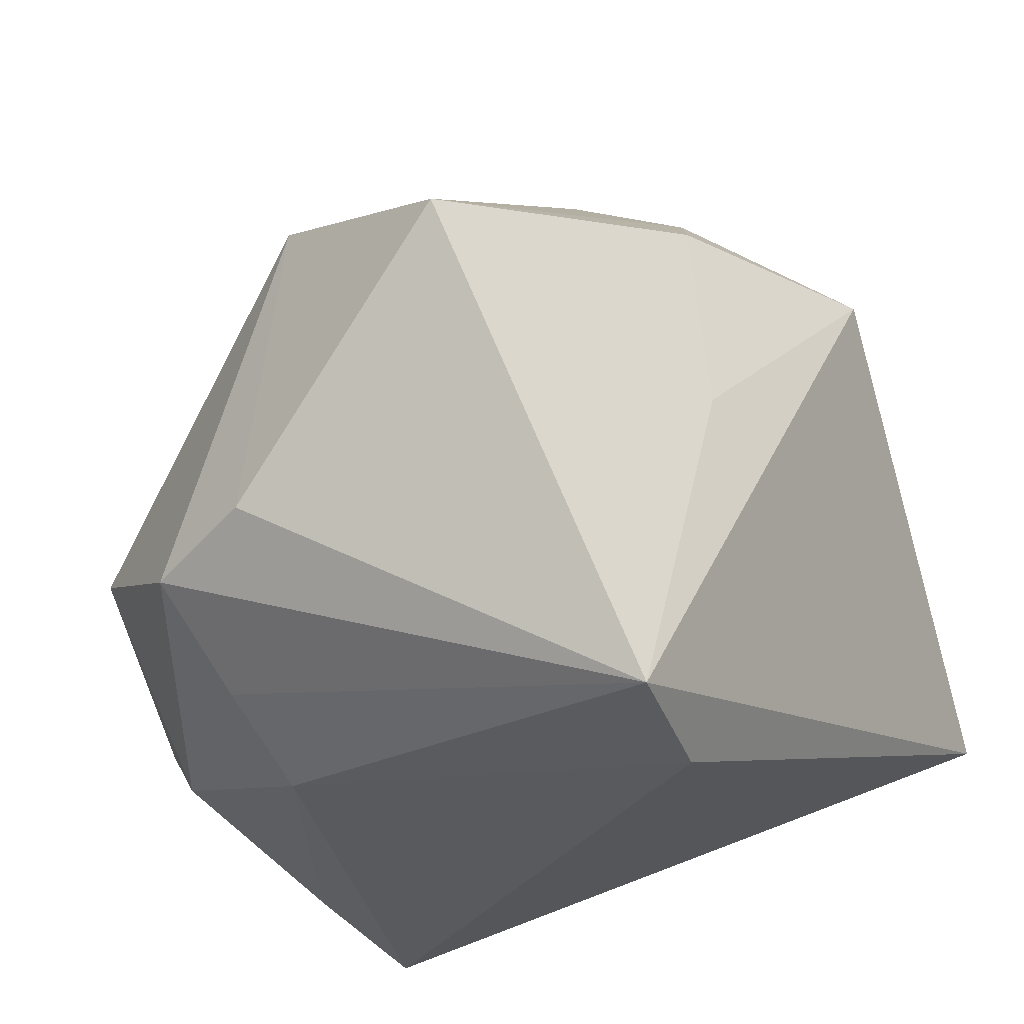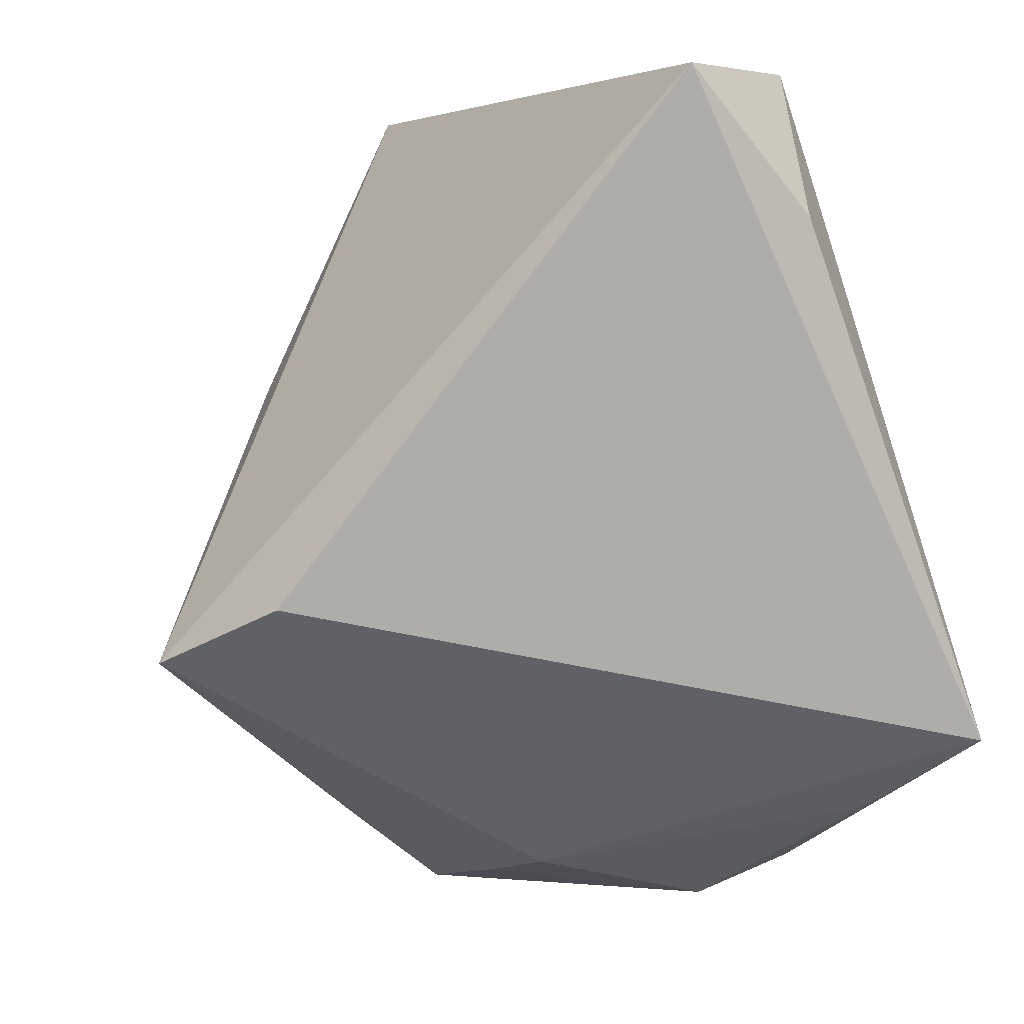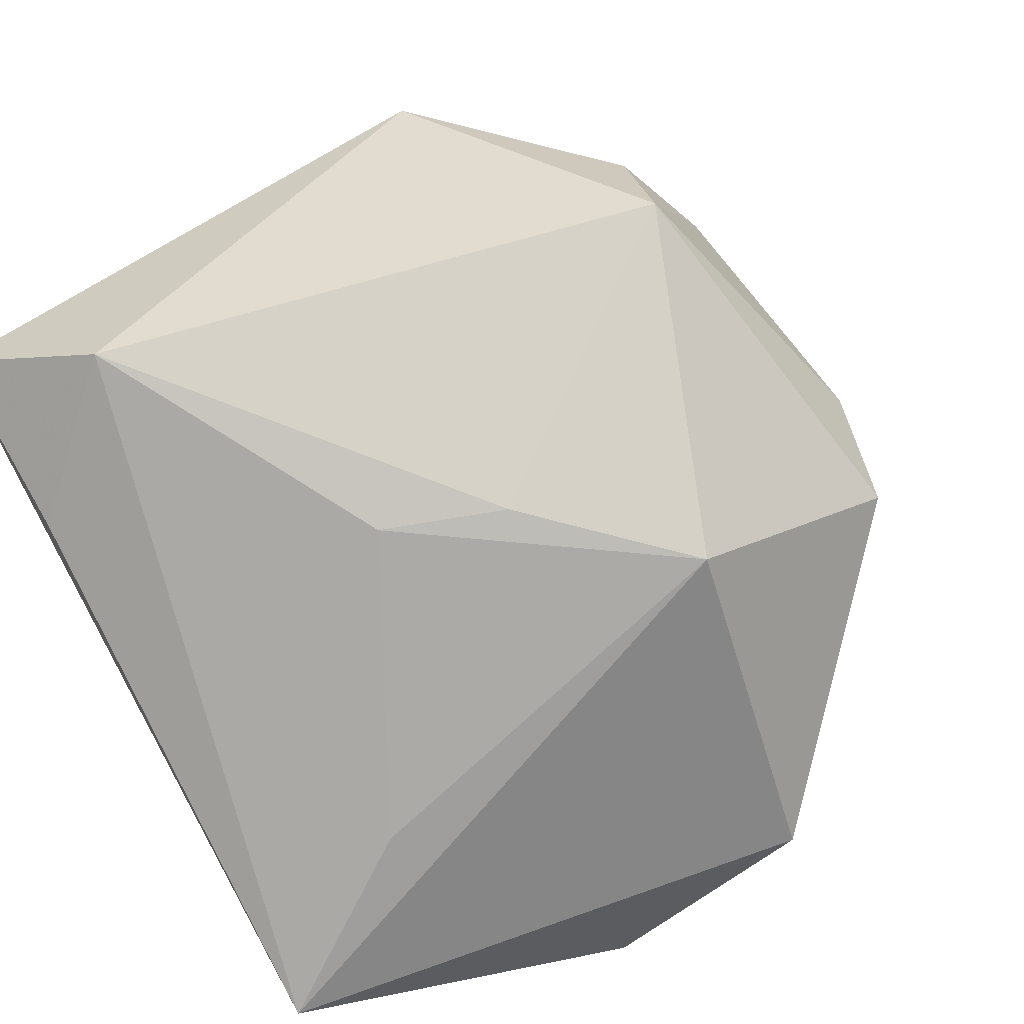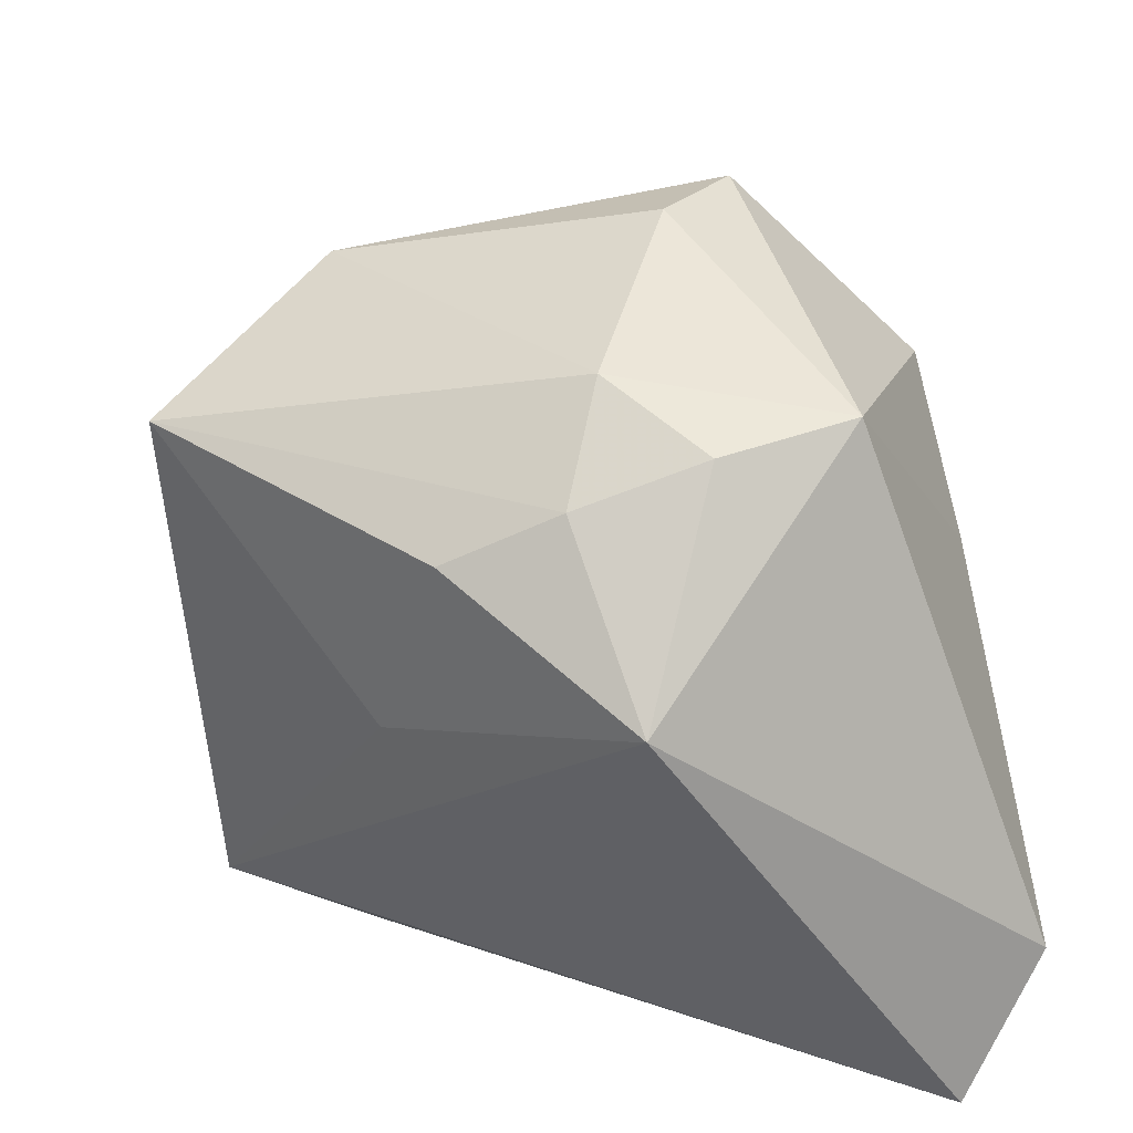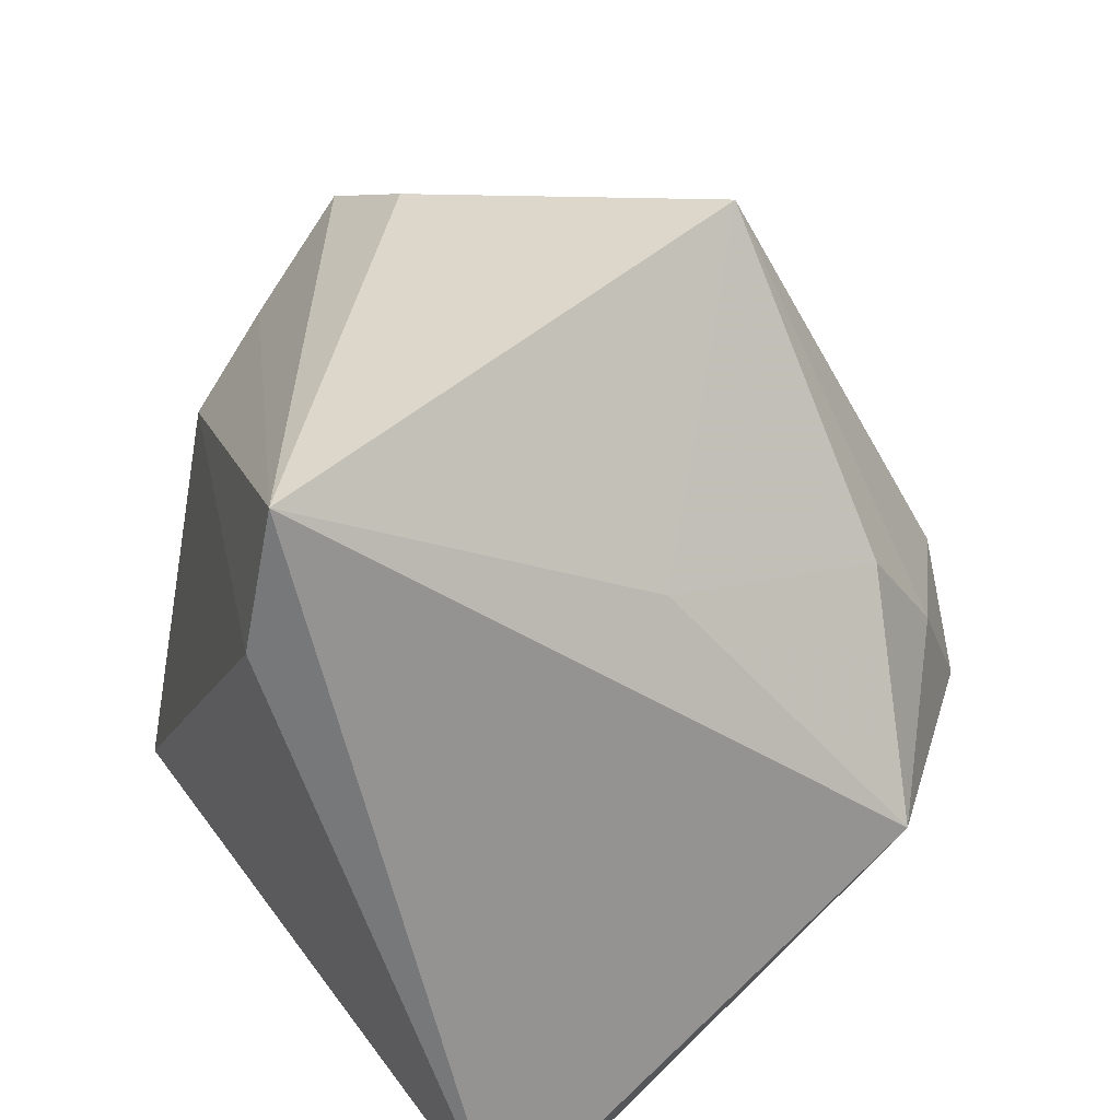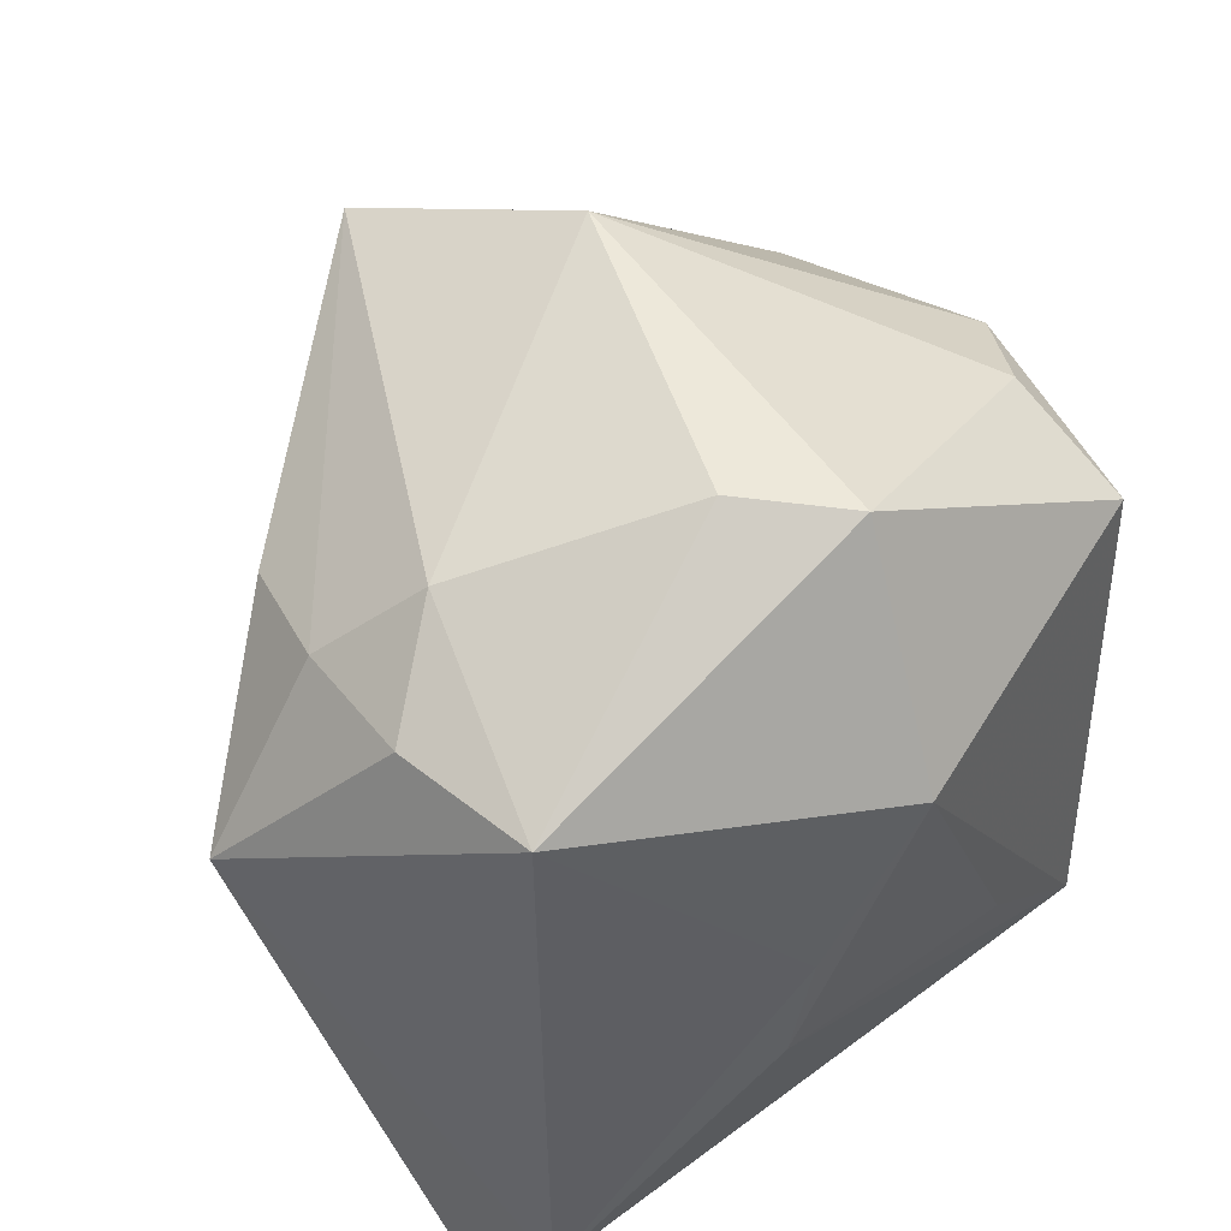
<metadata>
{"format":"obj","ext":"obj","renderer":"f3d","projection":"perspective","resolution":1024,"background":"white","views":[{"elev":71.2,"azim":160.3,"up":"+Y"},{"elev":-77.1,"azim":-73.6,"up":"+Z"},{"elev":-75.7,"azim":-63.1,"up":"+Y"},{"elev":31.7,"azim":-100.7,"up":"+Z"},{"elev":55.6,"azim":-124.2,"up":"+Y"},{"elev":66.0,"azim":-39.6,"up":"+Z"}]}
</metadata>
<code>
v 0.04364 0.004418 0.01079
v 0.03785 -0.004259 0.01934
v -0.01309 -0.03381 -0.003329
v 0.02821 0.03333 0.00457
v -0.005204 0.02769 -0.03284
v 0.00114 0.04538 0.02375
v 0.03298 -0.02148 -0.02457
v -0.02612 -0.01555 0.03265
v -0.02682 -0.03095 -0.03111
v -0.001998 0.04145 -0.02715
v -0.03926 -0.03274 -0.01886
v 0.01389 0.02634 0.03373
v 0.04352 -0.01273 -0.004887
v 0.03761 0.0258 0.002311
v 0.04231 -0.00262 -0.01174
v -0.0189 0.006566 0.03532
v -0.008994 -0.03196 0.008129
v 0.02646 -0.03375 -0.03284
v -0.0284 0.01119 0.02715
v 0.0346 0.01841 -0.008912
v -0.02599 0.0224 0.02147
v 0.004185 -0.03024 0.02236
v -0.029 -0.001648 0.03147
v -0.04373 -0.02408 -0.03284
v -0.04373 0.007139 0.01313
v 0.03175 0.01199 -0.01838
v 0.0112 -0.01245 0.03966
v 0.01449 -0.03358 -0.01649
v 0.002473 -0.003937 0.04067
v -0.02075 0.02716 0.001494
v 0.03815 -0.01856 0.01665
f 10 24 25
f 5 24 10
f 5 18 24
f 27 22 31
f 31 22 18
f 26 5 10
f 18 5 26
f 4 14 10
f 11 25 24
f 27 31 2
f 13 31 18
f 6 4 10
f 24 18 9
f 9 11 24
f 18 11 9
f 3 11 18
f 25 11 8
f 8 22 27
f 18 26 7
f 7 13 18
f 15 7 26
f 13 7 15
f 1 15 14
f 13 15 1
f 1 2 31
f 31 13 1
f 10 25 30
f 30 6 10
f 18 22 28
f 28 3 18
f 22 3 28
f 17 3 22
f 11 3 17
f 22 8 17
f 17 8 11
f 29 8 27
f 8 29 16
f 14 15 20
f 20 15 26
f 10 14 20
f 20 26 10
f 12 29 27
f 6 16 12
f 12 16 29
f 27 2 12
f 2 1 12
f 12 1 14
f 14 4 12
f 4 6 12
f 21 30 25
f 6 30 21
f 25 8 23
f 8 16 23
f 19 23 16
f 19 16 6
f 6 21 19
f 19 21 25
f 25 23 19

</code>
